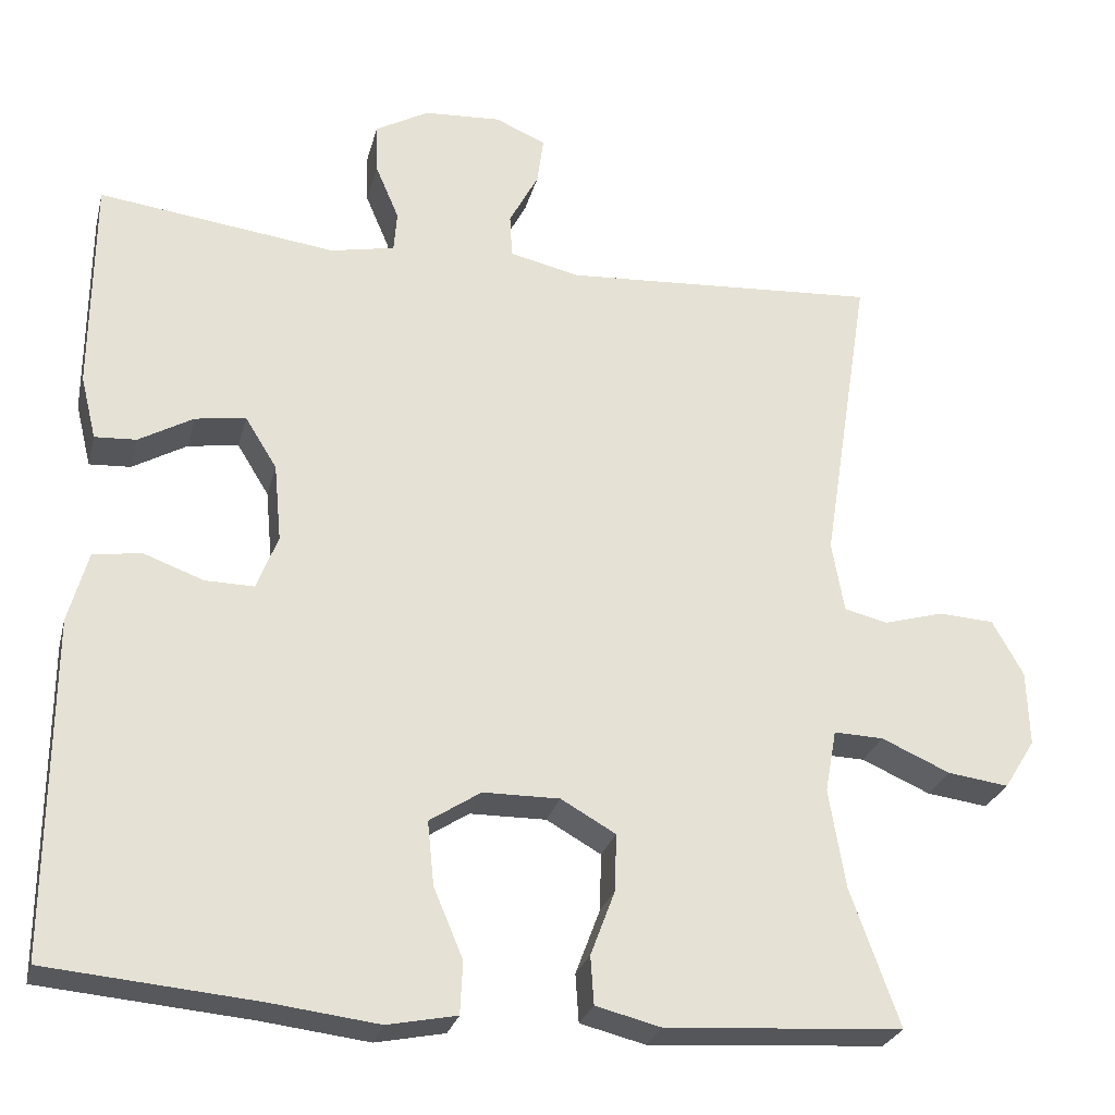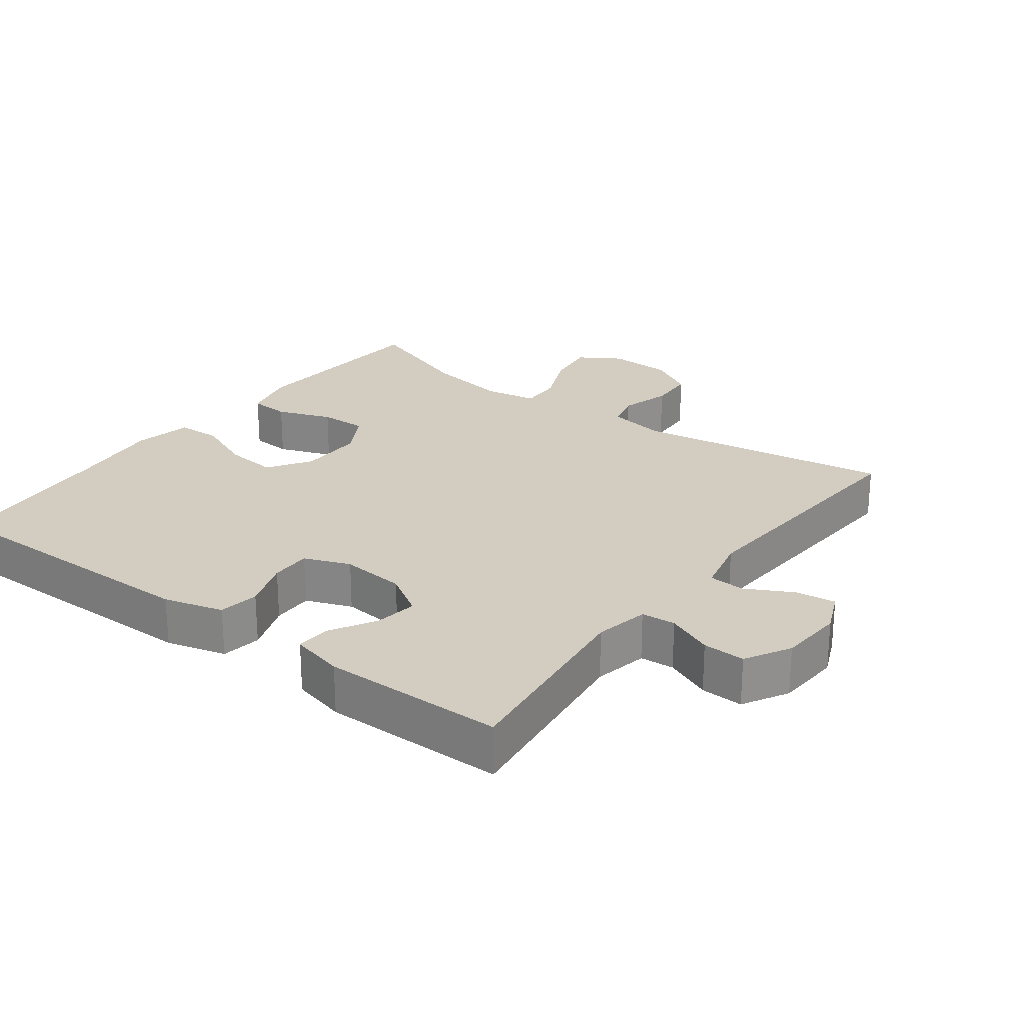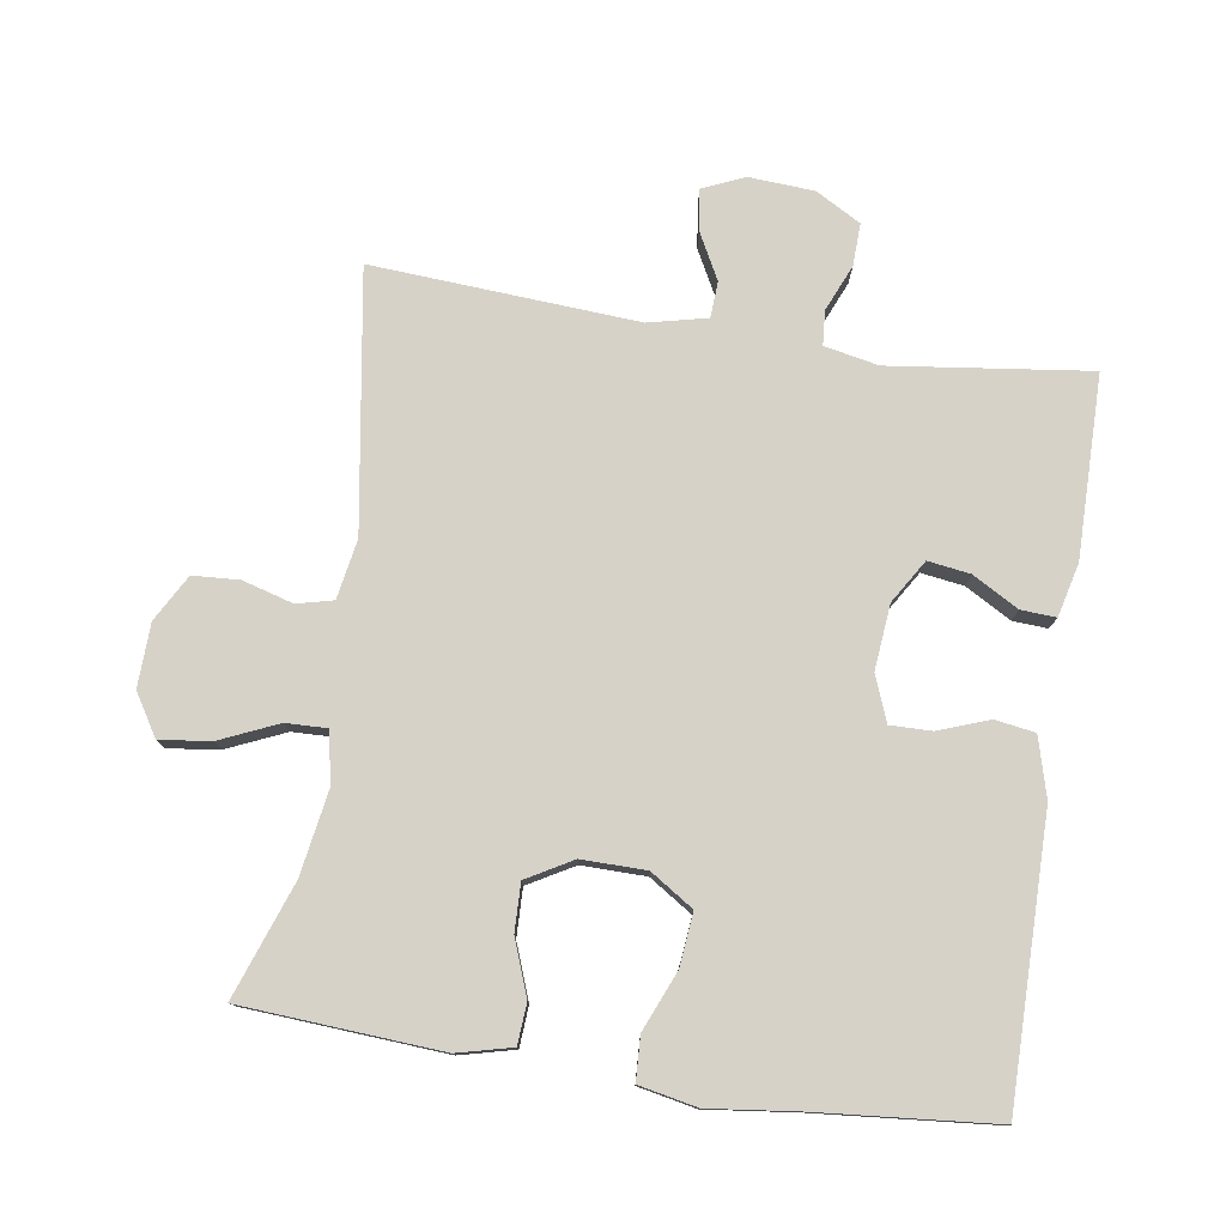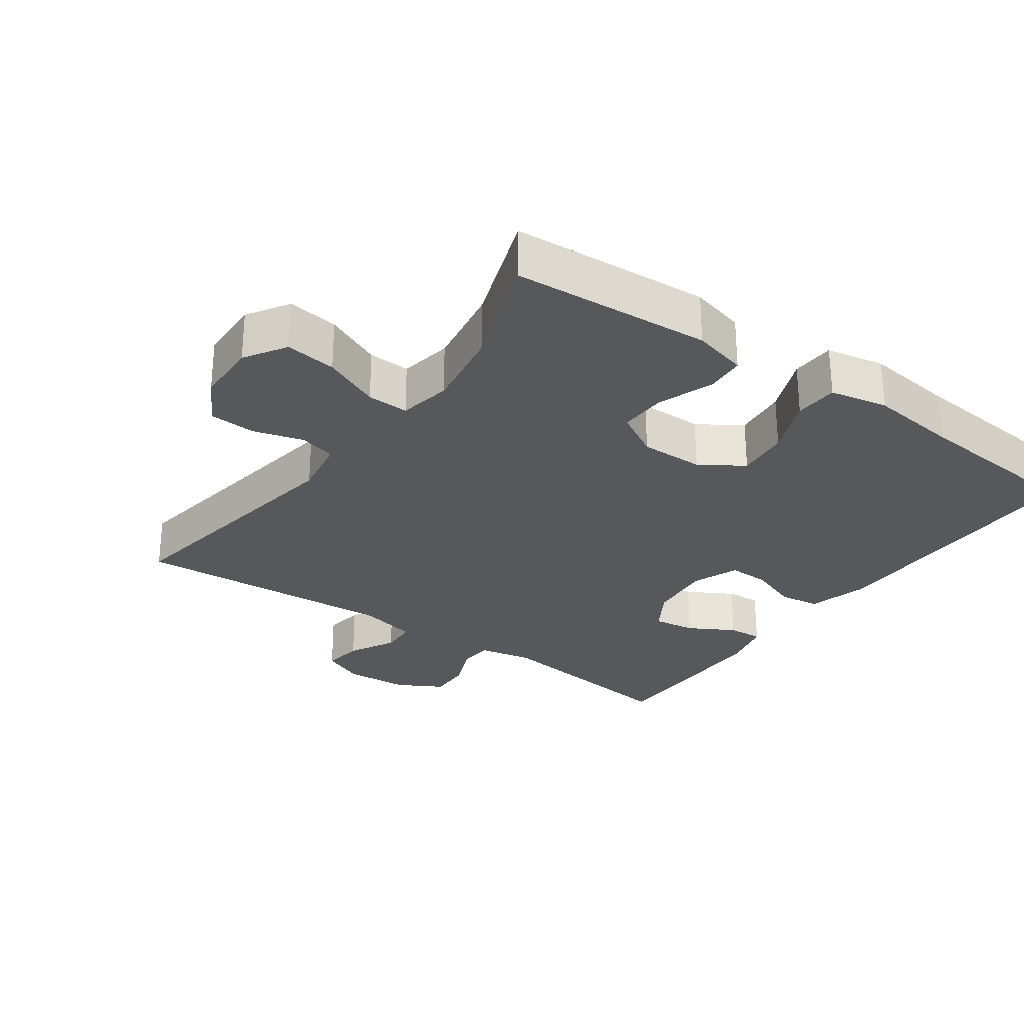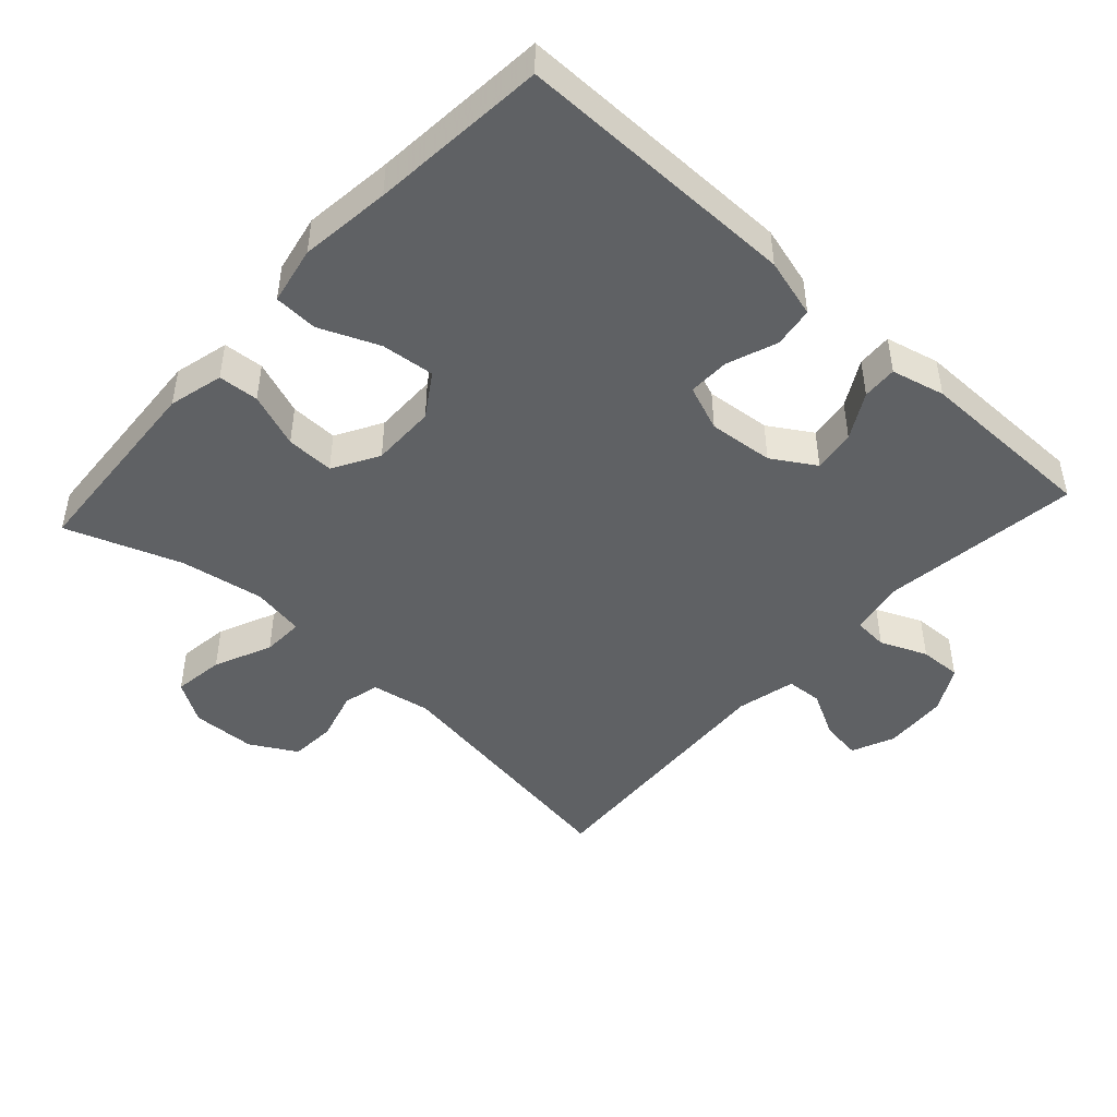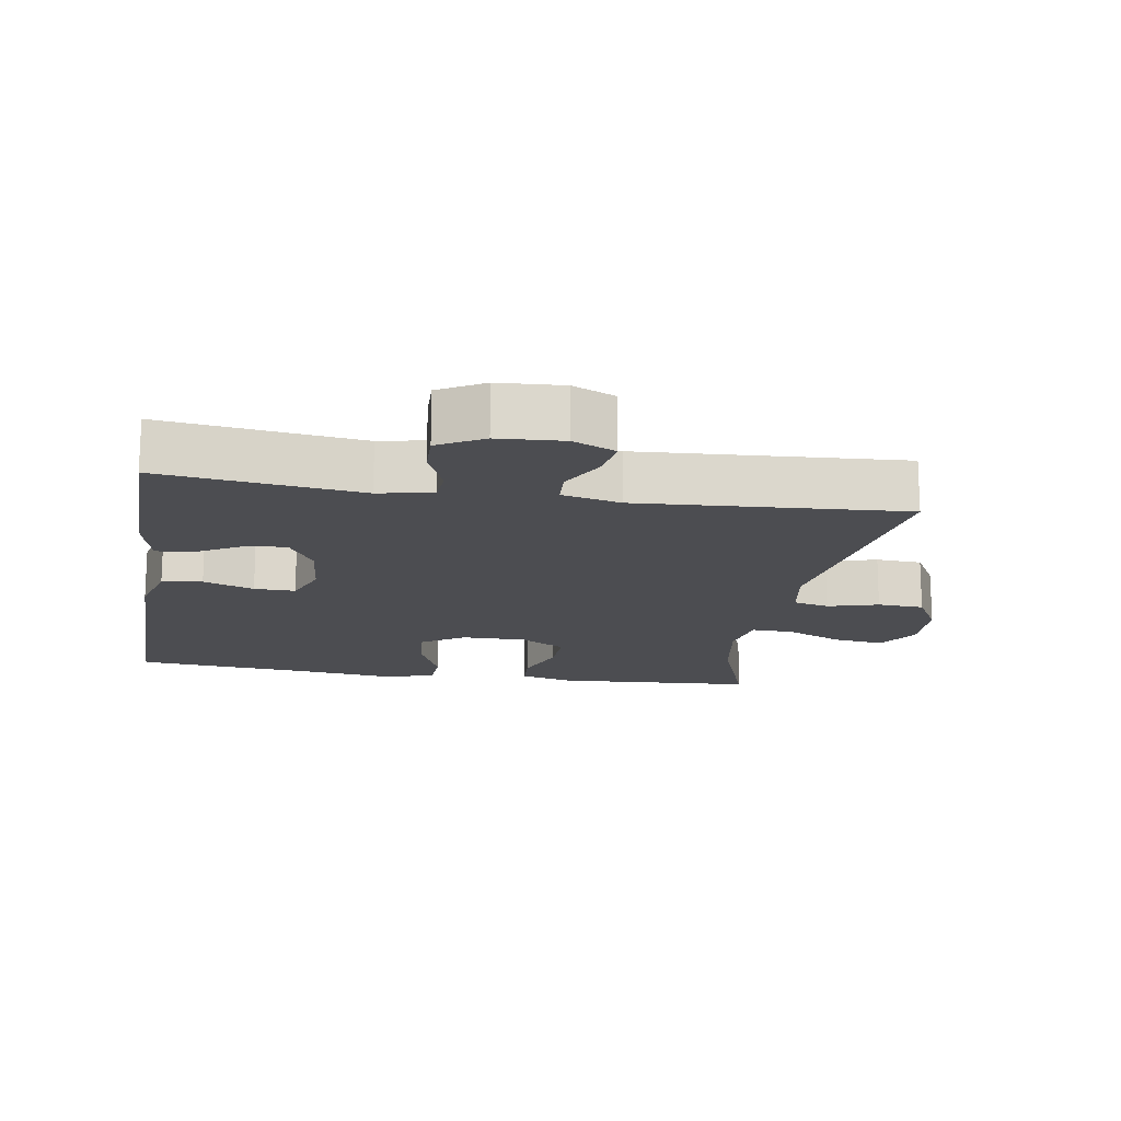
<metadata>
{"format":"obj","ext":"obj","renderer":"f3d","projection":"perspective","resolution":1024,"background":"white","views":[{"elev":-26.7,"azim":-13.8,"up":"+Z"},{"elev":24.7,"azim":-53.0,"up":"+Y"},{"elev":77.8,"azim":-171.3,"up":"+Y"},{"elev":-28.1,"azim":144.5,"up":"+Y"},{"elev":-46.4,"azim":-132.4,"up":"+Y"},{"elev":-16.2,"azim":-9.3,"up":"+Y"}]}
</metadata>
<code>
v 0.5 0.07 -0.5
v 0.332 0.07 -0.511
v 0.209 0.07 -0.519
v 0.129 0.07 -0.499
v 0.125 0.07 -0.44
v 0.155 0.07 -0.36
v 0.157 0.07 -0.29
v 0.09 0.07 -0.252
v -0.004 0.07 -0.253
v -0.067 0.07 -0.294
v -0.059 0.07 -0.372
v -0.023 0.07 -0.458
v -0.026 0.07 -0.522
v -0.111 0.07 -0.539
v -0.243 0.07 -0.523
v -0.5 0.07 -0.5
v -0.498 0.07 -0.087
v -0.474 0.07 0
v -0.415 0.07 0.009
v -0.341 0.07 -0.018
v -0.281 0.07 -0.019
v -0.255 0.07 0.048
v -0.264 0.07 0.143
v -0.303 0.07 0.206
v -0.365 0.07 0.197
v -0.432 0.07 0.159
v -0.483 0.07 0.156
v -0.502 0.07 0.234
v -0.5 0.07 0.5
v -0.208 0.07 0.463
v -0.129 0.07 0.479
v -0.125 0.07 0.529
v -0.154 0.07 0.597
v -0.156 0.07 0.659
v -0.09 0.07 0.696
v 0.005 0.07 0.702
v 0.067 0.07 0.675
v 0.059 0.07 0.616
v 0.023 0.07 0.548
v 0.026 0.07 0.495
v 0.112 0.07 0.475
v 0.5 0.07 0.5
v 0.441 0.07 0.123
v 0.456 0.07 0.036
v 0.509 0.07 0.023
v 0.583 0.07 0.044
v 0.651 0.07 0.04
v 0.689 0.07 -0.028
v 0.692 0.07 -0.121
v 0.654 0.07 -0.182
v 0.579 0.07 -0.172
v 0.495 0.07 -0.135
v 0.434 0.07 -0.133
v 0.42 0.07 -0.21
v 0.44 0.07 -0.332
v 0.5 0 -0.5
v 0.332 0 -0.511
v 0.209 0 -0.519
v 0.129 0 -0.499
v 0.125 0 -0.44
v 0.155 0 -0.36
v 0.157 0 -0.29
v 0.09 0 -0.252
v -0.004 0 -0.253
v -0.067 0 -0.294
v -0.059 0 -0.372
v -0.023 0 -0.458
v -0.026 0 -0.522
v -0.111 0 -0.539
v -0.243 0 -0.523
v -0.5 0 -0.5
v -0.498 0 -0.087
v -0.474 0 0
v -0.415 0 0.009
v -0.341 0 -0.018
v -0.281 0 -0.019
v -0.255 0 0.048
v -0.264 0 0.143
v -0.303 0 0.206
v -0.365 0 0.197
v -0.432 0 0.159
v -0.483 0 0.156
v -0.502 0 0.234
v -0.5 0 0.5
v -0.208 0 0.463
v -0.129 0 0.479
v -0.125 0 0.529
v -0.154 0 0.597
v -0.156 0 0.659
v -0.09 0 0.696
v 0.005 0 0.702
v 0.067 0 0.675
v 0.059 0 0.616
v 0.023 0 0.548
v 0.026 0 0.495
v 0.112 0 0.475
v 0.5 0 0.5
v 0.441 0 0.123
v 0.456 0 0.036
v 0.509 0 0.023
v 0.583 0 0.044
v 0.651 0 0.04
v 0.689 0 -0.028
v 0.692 0 -0.121
v 0.654 0 -0.182
v 0.579 0 -0.172
v 0.495 0 -0.135
v 0.434 0 -0.133
v 0.42 0 -0.21
v 0.44 0 -0.332
f 49 50 51 52
f 49 52 53
f 48 49 53
f 45 46 47 48
f 44 45 48 53
f 43 44 53 54
f 41 42 43
f 40 41 43 54
f 36 37 38 39
f 36 39 40
f 35 36 40
f 32 33 34 35
f 31 32 35 40
f 30 31 40 54
f 25 26 27 28
f 24 25 28 29
f 17 18 19 20
f 15 16 17 20
f 15 20 21
f 14 15 21 22
f 11 12 13 14
f 10 11 14 22
f 3 4 5 6
f 3 6 7
f 55 1 2 3
f 55 3 7
f 54 55 7 8
f 24 29 30 54
f 23 24 54 8
f 9 10 22 23
f 8 9 23
f 107 106 105 104
f 108 107 104
f 108 104 103
f 103 102 101 100
f 108 103 100 99
f 109 108 99 98
f 98 97 96
f 109 98 96 95
f 94 93 92 91
f 95 94 91
f 95 91 90
f 90 89 88 87
f 95 90 87 86
f 109 95 86 85
f 83 82 81 80
f 84 83 80 79
f 75 74 73 72
f 75 72 71 70
f 76 75 70
f 77 76 70 69
f 69 68 67 66
f 77 69 66 65
f 61 60 59 58
f 62 61 58
f 58 57 56 110
f 62 58 110
f 63 62 110 109
f 109 85 84 79
f 63 109 79 78
f 78 77 65 64
f 78 64 63
f 1 56 57 2
f 2 57 58 3
f 3 58 59 4
f 4 59 60 5
f 5 60 61 6
f 6 61 62 7
f 7 62 63 8
f 8 63 64 9
f 9 64 65 10
f 10 65 66 11
f 11 66 67 12
f 12 67 68 13
f 13 68 69 14
f 14 69 70 15
f 15 70 71 16
f 16 71 72 17
f 17 72 73 18
f 18 73 74 19
f 19 74 75 20
f 20 75 76 21
f 21 76 77 22
f 22 77 78 23
f 23 78 79 24
f 24 79 80 25
f 25 80 81 26
f 26 81 82 27
f 27 82 83 28
f 28 83 84 29
f 29 84 85 30
f 30 85 86 31
f 31 86 87 32
f 32 87 88 33
f 33 88 89 34
f 34 89 90 35
f 35 90 91 36
f 36 91 92 37
f 37 92 93 38
f 38 93 94 39
f 39 94 95 40
f 40 95 96 41
f 41 96 97 42
f 42 97 98 43
f 43 98 99 44
f 44 99 100 45
f 45 100 101 46
f 46 101 102 47
f 47 102 103 48
f 48 103 104 49
f 49 104 105 50
f 50 105 106 51
f 51 106 107 52
f 52 107 108 53
f 53 108 109 54
f 54 109 110 55
f 55 110 56 1

</code>
